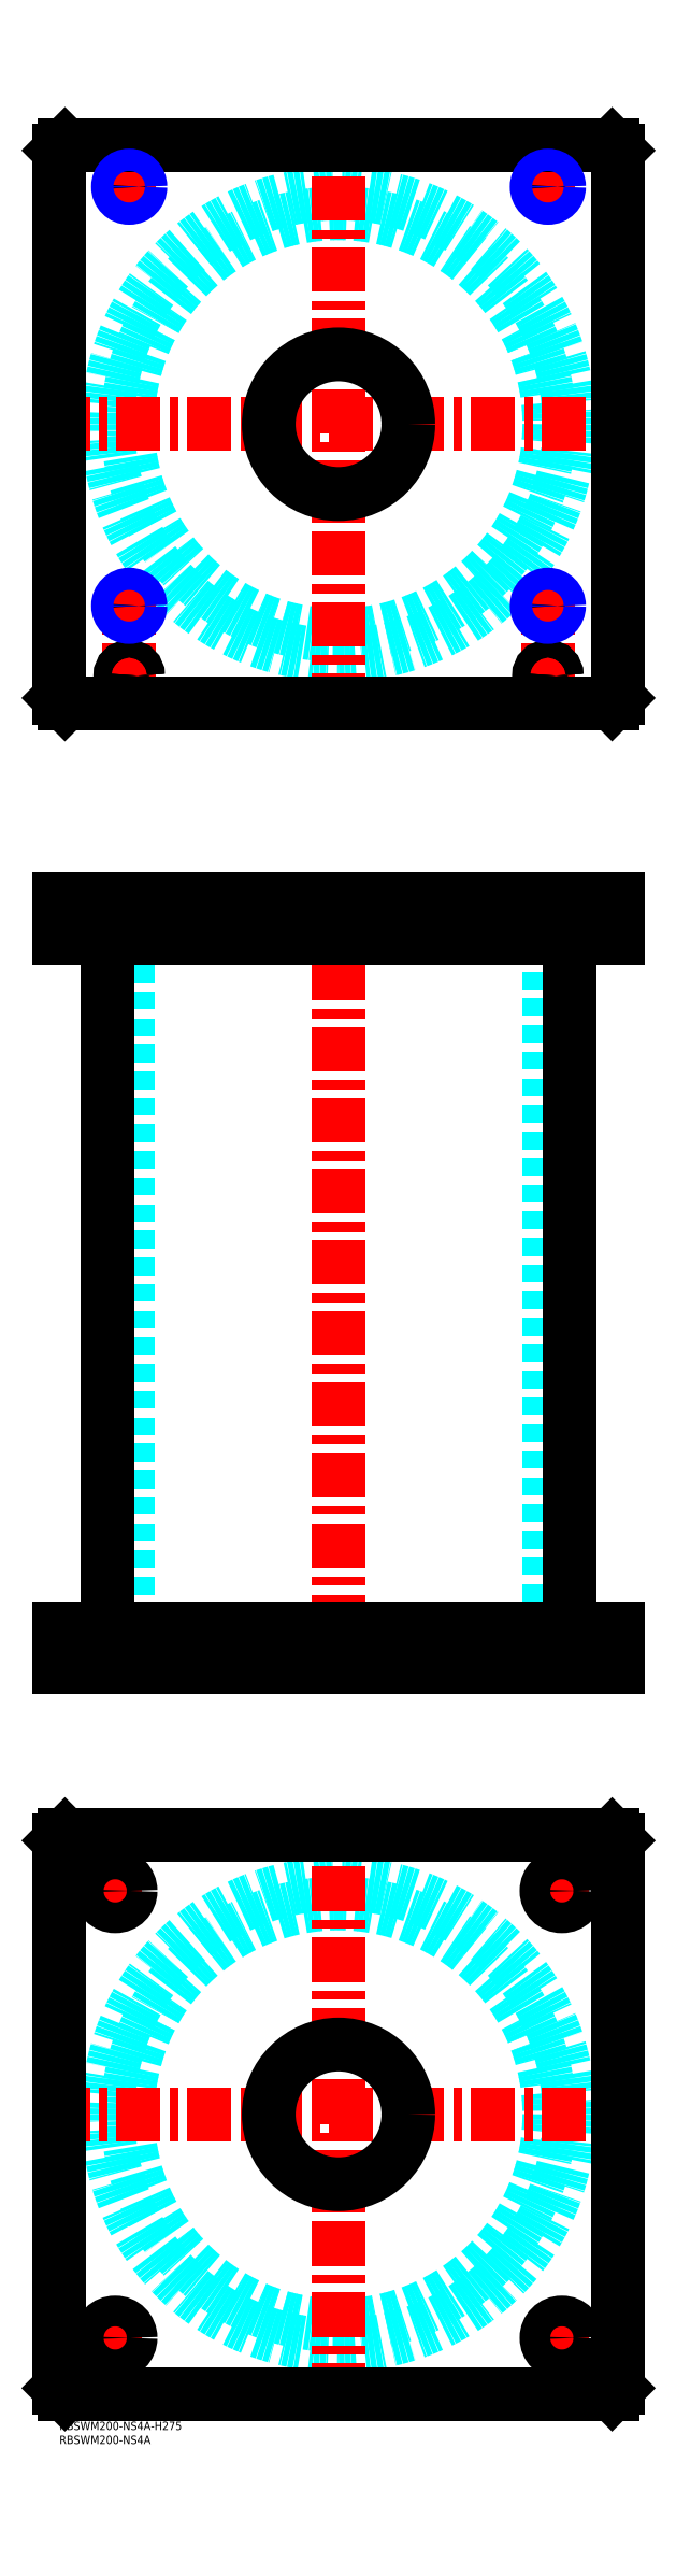
<metadata>
{"format":"dxf","ext":"dxf","renderer":"ezdxf+matplotlib","layout":"modelspace","background":"white","min_lineweight":24,"dpi":150}
</metadata>
<code>
0
SECTION
2
ENTITIES
0
TEXT
8
MSM_PART_NUMBER
10
0
20
-8
30
0
40
3
1
RBSWM200-NS4A
0
TEXT
8
MSM_PART_NUMBER
10
0
20
-3
30
0
40
3
1
RBSWM200-NS4A-H275
0
CIRCLE
8
MSM_DASHED
10
100
20
110
30
0
40
75.5
0
CIRCLE
8
MSM_DASHED
10
100
20
110
30
0
40
82.6
0
LINE
8
MSM_CENTER
10
-5
20
110
30
0
11
205
21
110
31
0
0
LINE
8
MSM_CENTER
10
100
20
5
30
0
11
100
21
215
31
0
0
LINE
8
MSM_CENTER
10
13.5
20
30
30
0
11
26.5
21
30
31
0
0
LINE
8
MSM_CENTER
10
20
20
23.5
30
0
11
20
21
36.5
31
0
0
LINE
8
MSM_CENTER
10
13.5
20
190
30
0
11
26.5
21
190
31
0
0
LINE
8
MSM_CENTER
10
20
20
183.5
30
0
11
20
21
196.5
31
0
0
LINE
8
MSM_CENTER
10
173.5
20
190
30
0
11
186.5
21
190
31
0
0
LINE
8
MSM_CENTER
10
180
20
183.5
30
0
11
180
21
196.5
31
0
0
LINE
8
MSM_CENTER
10
173.5
20
30
30
0
11
186.5
21
30
31
0
0
LINE
8
MSM_CENTER
10
180
20
23.5
30
0
11
180
21
36.5
31
0
0
LINE
8
MSM_CONTINUOUS
10
198
20
210
30
0
11
200
21
208
31
0
0
LINE
8
MSM_CONTINUOUS
10
2
20
210
30
0
11
198
21
210
31
0
0
CIRCLE
8
MSM_CONTINUOUS
10
100
20
110
30
0
40
25
0
CIRCLE
8
MSM_CONTINUOUS
10
20
20
30
30
0
40
5.5
0
CIRCLE
8
MSM_CONTINUOUS
10
20
20
190
30
0
40
5.5
0
CIRCLE
8
MSM_CONTINUOUS
10
180
20
190
30
0
40
5.5
0
CIRCLE
8
MSM_CONTINUOUS
10
180
20
30
30
0
40
5.5
0
LINE
8
MSM_CONTINUOUS
10
2
20
10
30
0
11
0
21
12
31
0
0
LINE
8
MSM_CONTINUOUS
10
198
20
10
30
0
11
2
21
10
31
0
0
LINE
8
MSM_CONTINUOUS
10
200
20
12
30
0
11
198
21
10
31
0
0
LINE
8
MSM_CONTINUOUS
10
200
20
208
30
0
11
200
21
12
31
0
0
LINE
8
MSM_CONTINUOUS
10
0
20
208
30
0
11
2
21
210
31
0
0
LINE
8
MSM_CONTINUOUS
10
0
20
12
30
0
11
0
21
208
31
0
0
LINE
8
MSM_DASHED
10
75
20
284
30
0
11
75
21
270
31
0
0
LINE
8
MSM_DASHED
10
125
20
270
30
0
11
125
21
284
31
0
0
LINE
8
MSM_DASHED
10
75
20
545
30
0
11
75
21
531
31
0
0
LINE
8
MSM_DASHED
10
125
20
531
30
0
11
125
21
545
31
0
0
LINE
8
MSM_DASHED
10
21.68
20
544.3
30
0
11
21.68
21
531.7
31
0
0
LINE
8
MSM_DASHED
10
28.32
20
531.7
30
0
11
28.32
21
544.3
31
0
0
LINE
8
MSM_DASHED
10
171.7
20
544.3
30
0
11
171.7
21
531.7
31
0
0
LINE
8
MSM_DASHED
10
178.3
20
531.7
30
0
11
178.3
21
544.3
31
0
0
LINE
8
MSM_DASHED
10
178.3
20
544.3
30
0
11
179
21
545
31
0
0
LINE
8
MSM_DASHED
10
171
20
545
30
0
11
171.7
21
544.3
31
0
0
LINE
8
MSM_DASHED
10
178.3
20
544.3
30
0
11
171.7
21
544.3
31
0
0
LINE
8
MSM_DASHED
10
21.68
20
531.7
30
0
11
21
21
531
31
0
0
LINE
8
MSM_DASHED
10
29
20
531
30
0
11
28.32
21
531.7
31
0
0
LINE
8
MSM_DASHED
10
28.32
20
531.7
30
0
11
21.68
21
531.7
31
0
0
LINE
8
MSM_DASHED
10
171.7
20
531.7
30
0
11
171
21
531
31
0
0
LINE
8
MSM_DASHED
10
179
20
531
30
0
11
178.3
21
531.7
31
0
0
LINE
8
MSM_DASHED
10
178.3
20
531.7
30
0
11
171.7
21
531.7
31
0
0
LINE
8
MSM_DASHED
10
28.32
20
544.3
30
0
11
29
21
545
31
0
0
LINE
8
MSM_DASHED
10
21
20
545
30
0
11
21.68
21
544.3
31
0
0
LINE
8
MSM_DASHED
10
28.32
20
544.3
30
0
11
21.68
21
544.3
31
0
0
LINE
8
MSM_DASHED
10
24.5
20
531
30
0
11
24.5
21
284
31
0
0
LINE
8
MSM_DASHED
10
175.5
20
284
30
0
11
175.5
21
531
31
0
0
LINE
8
MSM_DASHED
10
185.5
20
270
30
0
11
185.5
21
284
31
0
0
LINE
8
MSM_DASHED
10
174.5
20
284
30
0
11
174.5
21
270
31
0
0
LINE
8
MSM_DASHED
10
25.5
20
270
30
0
11
25.5
21
284
31
0
0
LINE
8
MSM_DASHED
10
14.5
20
284
30
0
11
14.5
21
270
31
0
0
LINE
8
MSM_DASHED
10
172.5
20
533
30
0
11
172.5
21
531
31
0
0
LINE
8
MSM_DASHED
10
177.5
20
531
30
0
11
177.5
21
533
31
0
0
LINE
8
MSM_DASHED
10
22.5
20
533
30
0
11
22.5
21
531
31
0
0
LINE
8
MSM_DASHED
10
27.5
20
531
30
0
11
27.5
21
533
31
0
0
LINE
8
MSM_DASHED
10
172
20
544.8
30
0
11
172
21
533
31
0
0
LINE
8
MSM_DASHED
10
178
20
533
30
0
11
178
21
544.8
31
0
0
LINE
8
MSM_DASHED
10
178
20
533
30
0
11
172
21
533
31
0
0
LINE
8
MSM_DASHED
10
22
20
544.8
30
0
11
22
21
533
31
0
0
LINE
8
MSM_DASHED
10
28
20
533
30
0
11
28
21
544.8
31
0
0
LINE
8
MSM_DASHED
10
28
20
533
30
0
11
22
21
533
31
0
0
LINE
8
MSM_DASHED
10
28
20
544.8
30
0
11
28.2
21
545
31
0
0
LINE
8
MSM_DASHED
10
21.8
20
545
30
0
11
22
21
544.8
31
0
0
LINE
8
MSM_DASHED
10
28
20
544.8
30
0
11
22
21
544.8
31
0
0
LINE
8
MSM_DASHED
10
178
20
544.8
30
0
11
178.2
21
545
31
0
0
LINE
8
MSM_DASHED
10
171.8
20
545
30
0
11
172
21
544.8
31
0
0
LINE
8
MSM_DASHED
10
178
20
544.8
30
0
11
172
21
544.8
31
0
0
LINE
8
MSM_DASHED
10
29
20
545
30
0
11
29
21
531
31
0
0
LINE
8
MSM_DASHED
10
21
20
545
30
0
11
21
21
531
31
0
0
LINE
8
MSM_DASHED
10
179
20
545
30
0
11
179
21
531
31
0
0
LINE
8
MSM_DASHED
10
171
20
545
30
0
11
171
21
531
31
0
0
LINE
8
MSM_CENTER
10
20
20
285
30
0
11
20
21
269
31
0
0
LINE
8
MSM_CENTER
10
180
20
285
30
0
11
180
21
269
31
0
0
LINE
8
MSM_CENTER
10
25
20
546
30
0
11
25
21
530
31
0
0
LINE
8
MSM_CENTER
10
175
20
546
30
0
11
175
21
530
31
0
0
LINE
8
MSM_CENTER
10
100
20
550
30
0
11
100
21
265
31
0
0
LINE
8
MSM_CONTINUOUS
10
17.4
20
531
30
0
11
17.4
21
284
31
0
0
LINE
8
MSM_CONTINUOUS
10
182.6
20
284
30
0
11
182.6
21
531
31
0
0
LINE
8
MSM_CONTINUOUS
10
0
20
545
30
0
11
0
21
531
31
0
0
LINE
8
MSM_CONTINUOUS
10
0
20
531
30
0
11
200
21
531
31
0
0
LINE
8
MSM_CONTINUOUS
10
0
20
545
30
0
11
200
21
545
31
0
0
LINE
8
MSM_CONTINUOUS
10
200
20
545
30
0
11
200
21
531
31
0
0
LINE
8
MSM_CONTINUOUS
10
198
20
545
30
0
11
198
21
531
31
0
0
LINE
8
MSM_CONTINUOUS
10
2
20
545
30
0
11
2
21
531
31
0
0
LINE
8
MSM_CONTINUOUS
10
7.11e-14
20
270
30
0
11
7.11e-14
21
284
31
0
0
LINE
8
MSM_CONTINUOUS
10
2
20
270
30
0
11
2
21
284
31
0
0
LINE
8
MSM_CONTINUOUS
10
7.11e-14
20
284
30
0
11
200
21
284
31
0
0
LINE
8
MSM_CONTINUOUS
10
198
20
270
30
0
11
198
21
284
31
0
0
LINE
8
MSM_CONTINUOUS
10
7.11e-14
20
270
30
0
11
200
21
270
31
0
0
LINE
8
MSM_CONTINUOUS
10
200
20
270
30
0
11
200
21
284
31
0
0
CIRCLE
8
MSM_DASHED
10
100
20
715
30
0
40
82.6
0
CIRCLE
8
MSM_DASHED
10
100
20
715
30
0
40
75.5
0
LINE
8
MSM_CENTER
10
-5
20
715
30
0
11
205
21
715
31
0
0
LINE
8
MSM_CENTER
10
100
20
610
30
0
11
100
21
820
31
0
0
LINE
8
MSM_CENTER
10
20
20
650
30
0
11
30
21
650
31
0
0
LINE
8
MSM_CENTER
10
25
20
620.8
30
0
11
25
21
655
31
0
0
LINE
8
MSM_CENTER
10
170
20
800
30
0
11
180
21
800
31
0
0
LINE
8
MSM_CENTER
10
175
20
795
30
0
11
175
21
805
31
0
0
LINE
8
MSM_CENTER
10
170
20
650
30
0
11
180
21
650
31
0
0
LINE
8
MSM_CENTER
10
175
20
620.8
30
0
11
175
21
655
31
0
0
LINE
8
MSM_CENTER
10
20.8
20
625
30
0
11
29.2
21
625
31
0
0
LINE
8
MSM_CENTER
10
20
20
800
30
0
11
30
21
800
31
0
0
LINE
8
MSM_CENTER
10
25
20
795
30
0
11
25
21
805
31
0
0
LINE
8
MSM_CENTER
10
170.8
20
625
30
0
11
179.2
21
625
31
0
0
CIRCLE
8
MSM_CONTINUOUS
10
25
20
625
30
0
40
2.5
0
CIRCLE
8
MSM_CONTINUOUS
10
175
20
625
30
0
40
2.5
0
CIRCLE
8
MSM_CONTINUOUS
10
25
20
650
30
0
40
3.324
0
CIRCLE
8
MSM_CONTINUOUS
10
175
20
800
30
0
40
3.324
0
LINE
8
MSM_CONTINUOUS
10
200
20
617
30
0
11
200
21
813
31
0
0
LINE
8
MSM_CONTINUOUS
10
2
20
615
30
0
11
198
21
615
31
0
0
LINE
8
MSM_CONTINUOUS
10
198
20
815
30
0
11
2
21
815
31
0
0
LINE
8
MSM_CONTINUOUS
10
200
20
813
30
0
11
198
21
815
31
0
0
LINE
8
MSM_CONTINUOUS
10
-7.11e-14
20
617
30
0
11
2
21
615
31
0
0
LINE
8
MSM_CONTINUOUS
10
2
20
815
30
0
11
-7.11e-14
21
813
31
0
0
CIRCLE
8
MSM_CONTINUOUS
10
100
20
715
30
0
40
25
0
LINE
8
MSM_CONTINUOUS
10
-7.11e-14
20
813
30
0
11
-7.11e-14
21
617
31
0
0
LINE
8
MSM_CONTINUOUS
10
198
20
615
30
0
11
200
21
617
31
0
0
CIRCLE
8
MSM_CONTINUOUS
10
175
20
650
30
0
40
3.324
0
CIRCLE
8
MSM_CONTINUOUS
10
25
20
625
30
0
40
3
0
CIRCLE
8
MSM_CONTINUOUS
10
25
20
625
30
0
40
3.2
0
CIRCLE
8
MSM_CONTINUOUS
10
25
20
800
30
0
40
3.324
0
CIRCLE
8
MSM_CONTINUOUS
10
175
20
625
30
0
40
3
0
CIRCLE
8
MSM_CONTINUOUS
10
175
20
625
30
0
40
3.2
0
CIRCLE
8
MSM_NARROW
10
175
20
800
30
0
40
4
0
CIRCLE
8
MSM_NARROW
10
25
20
650
30
0
40
4
0
CIRCLE
8
MSM_NARROW
10
175
20
650
30
0
40
4
0
CIRCLE
8
MSM_NARROW
10
25
20
800
30
0
40
4
0
ENDSEC
0
EOF

</code>
